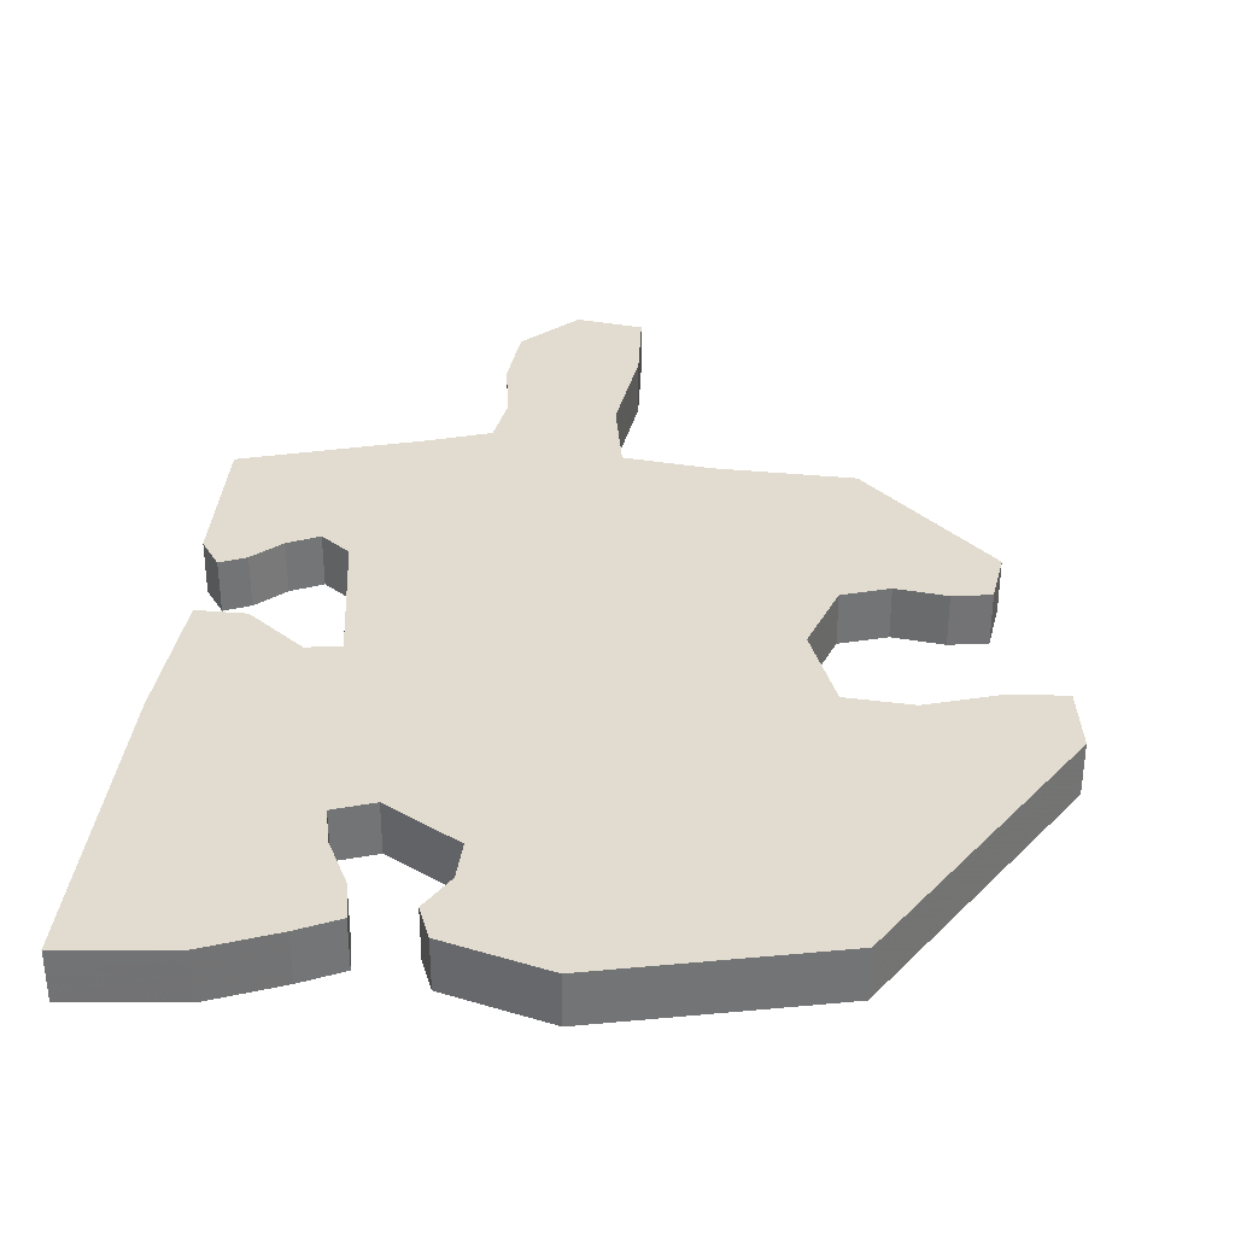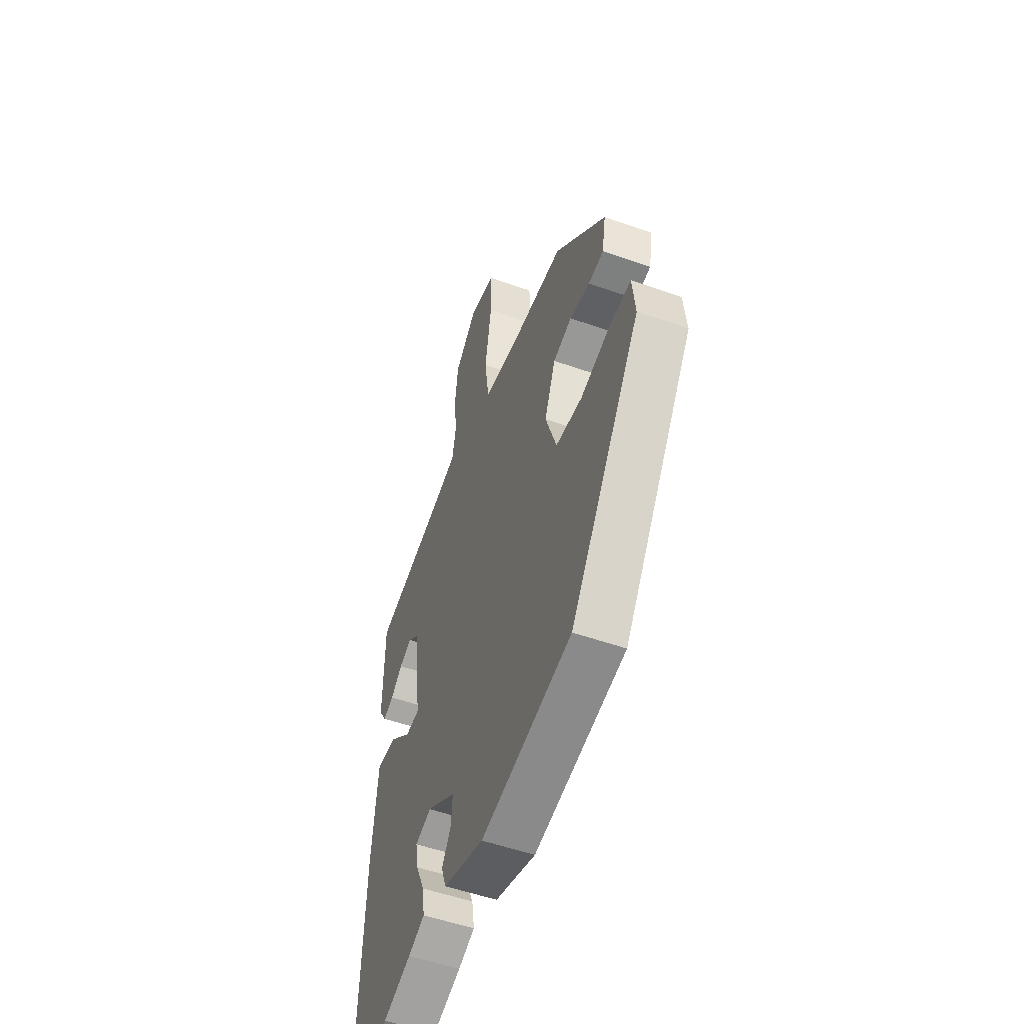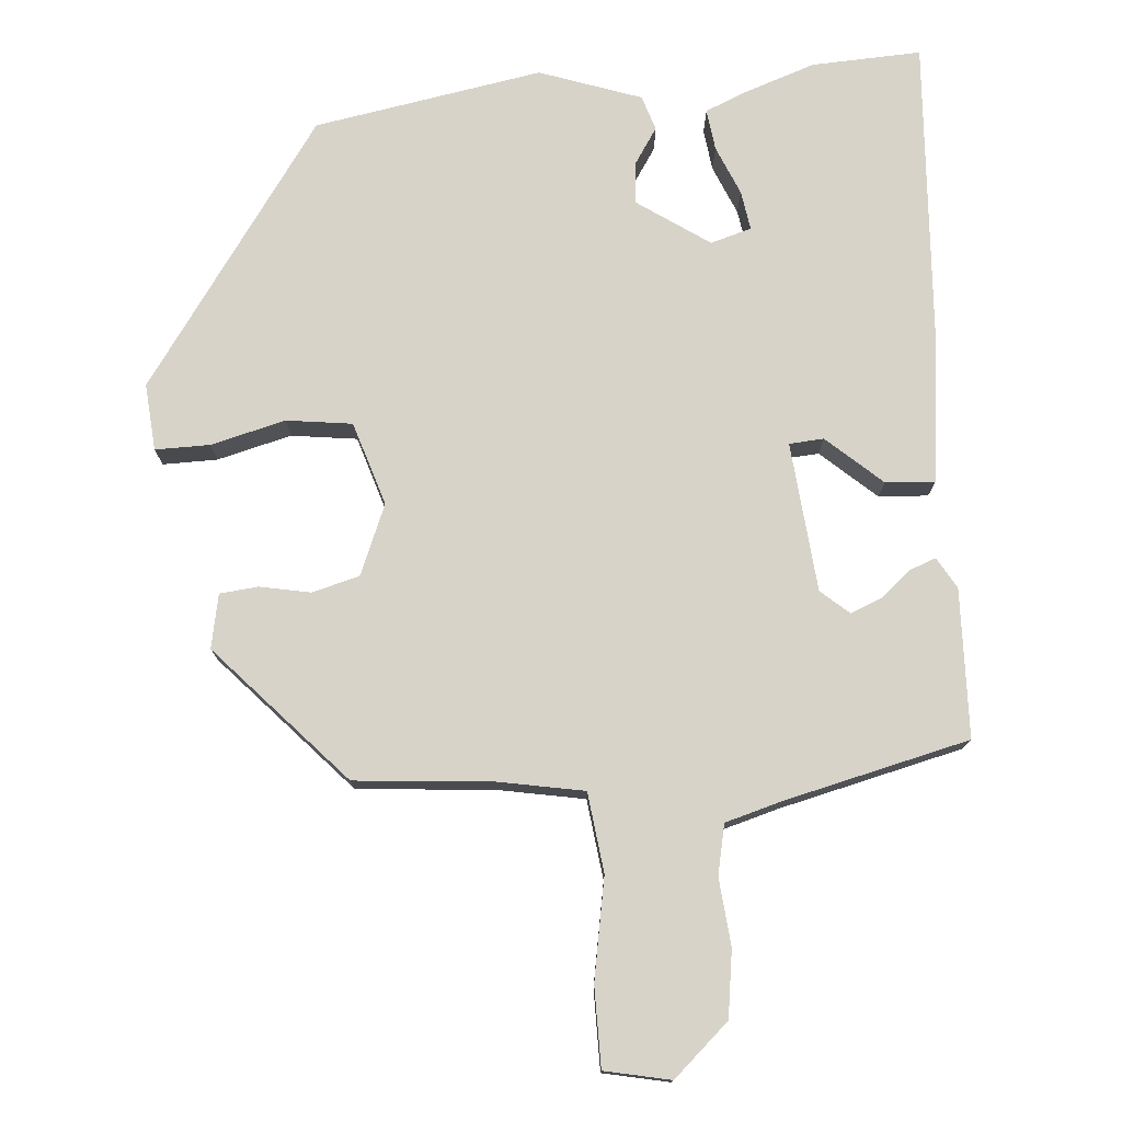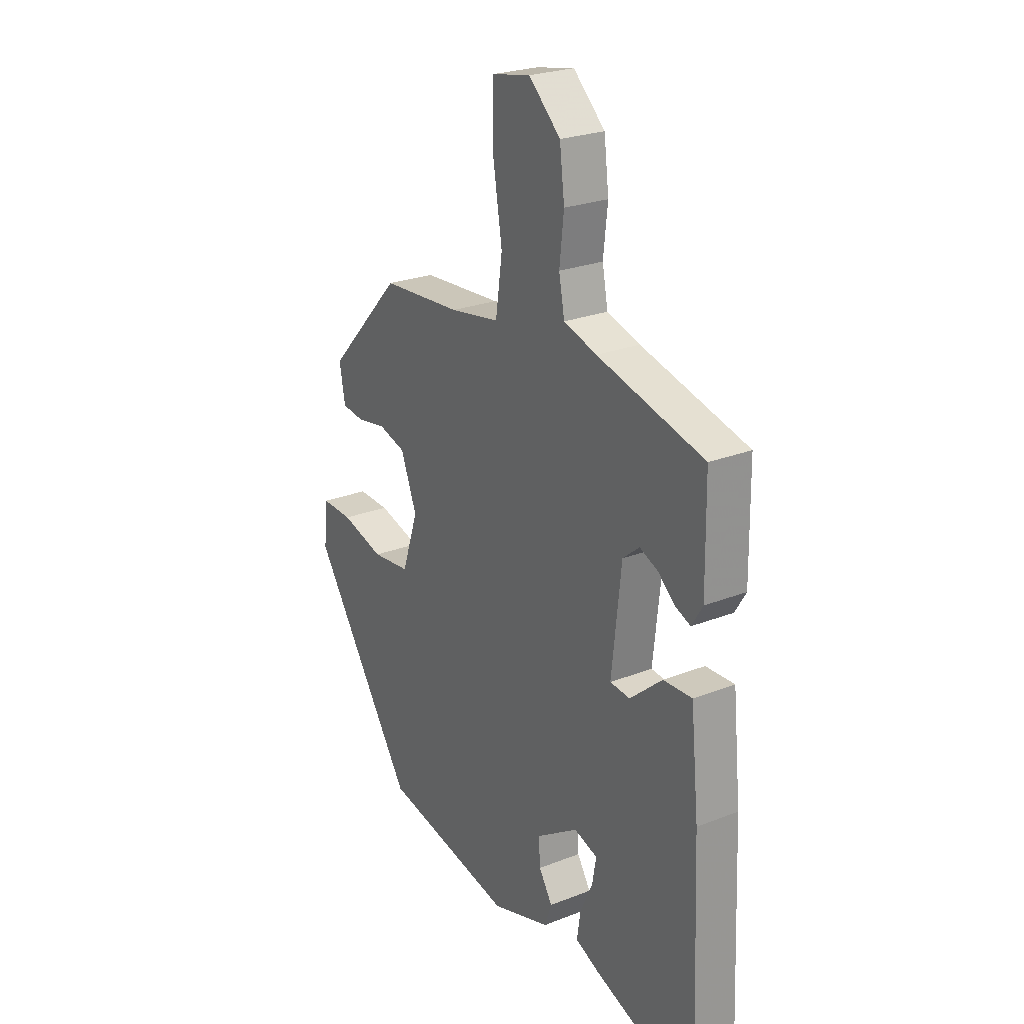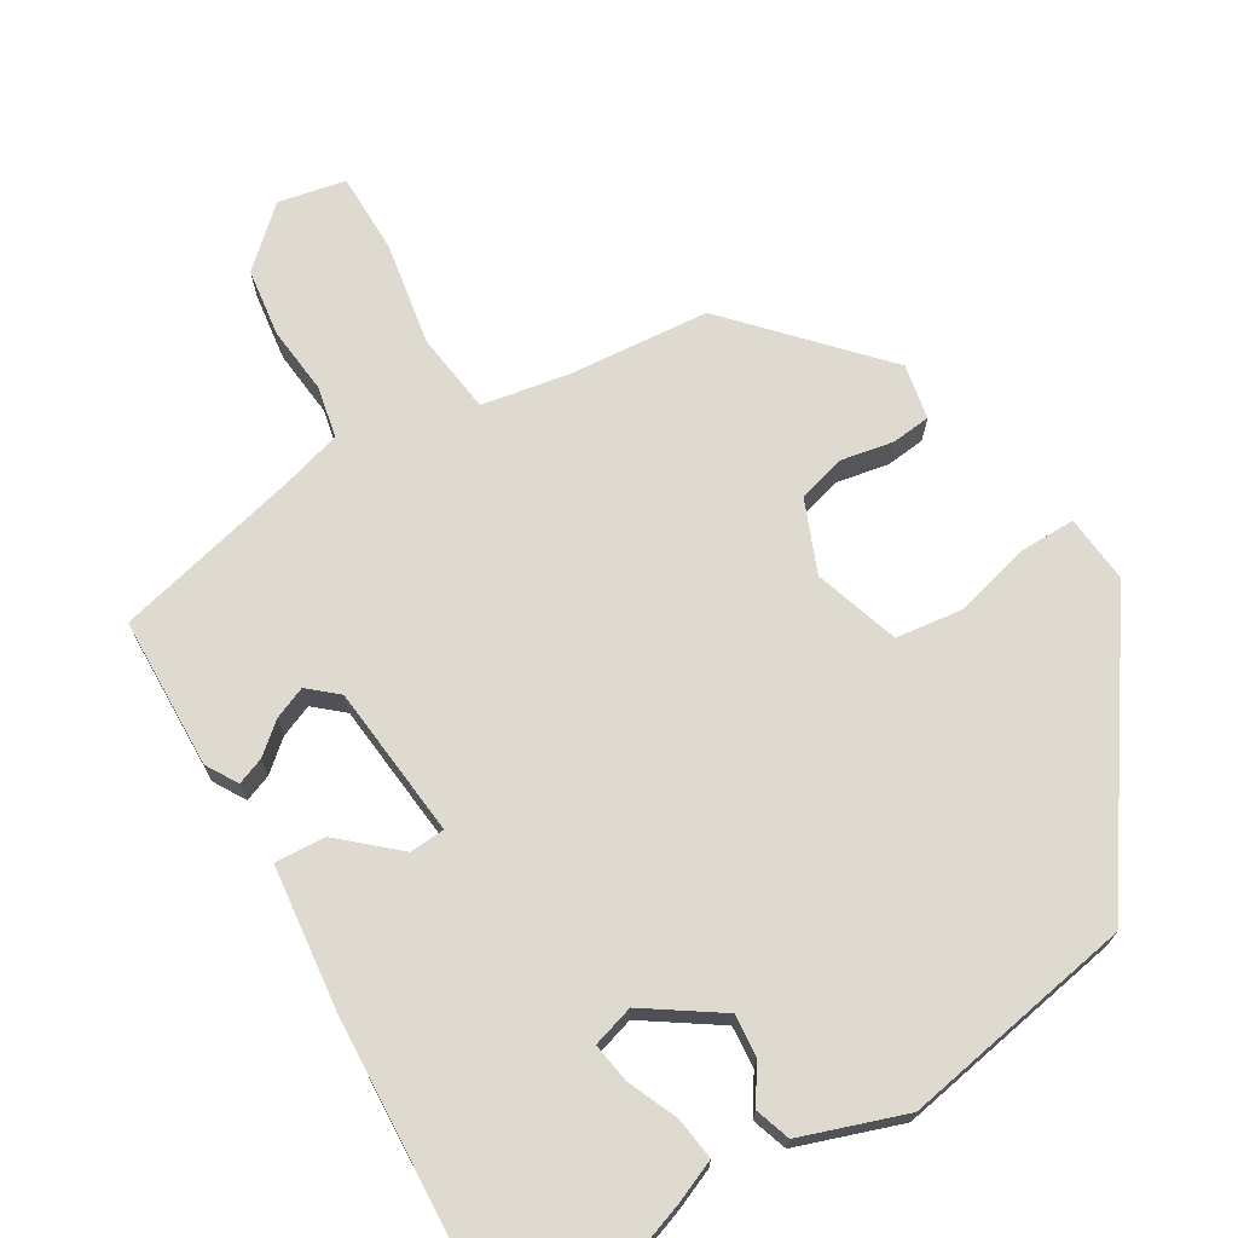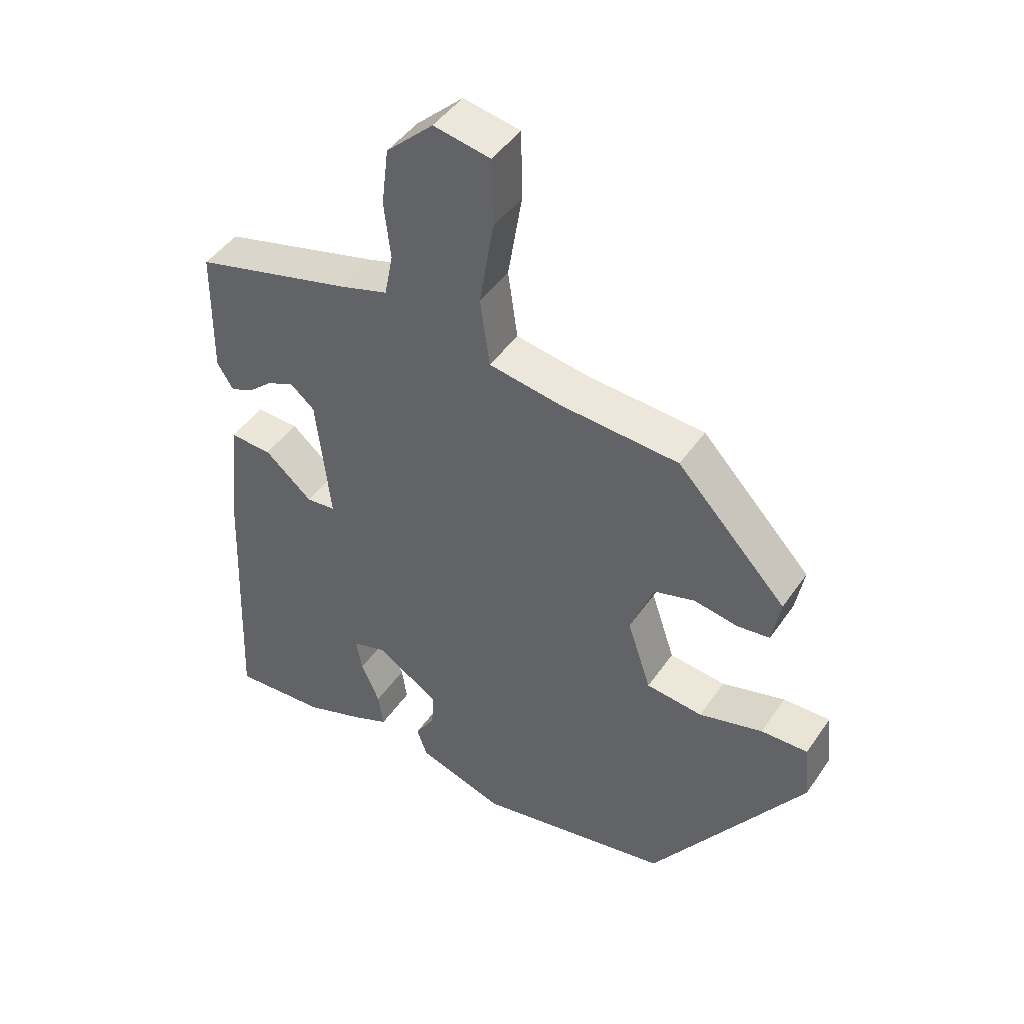
<metadata>
{"format":"obj","ext":"obj","renderer":"f3d","projection":"perspective","resolution":1024,"background":"white","views":[{"elev":34.3,"azim":-176.4,"up":"+Y"},{"elev":-53.1,"azim":-110.7,"up":"+Z"},{"elev":76.3,"azim":-3.6,"up":"+Y"},{"elev":24.9,"azim":57.4,"up":"+Z"},{"elev":70.6,"azim":149.8,"up":"+Y"},{"elev":45.5,"azim":-147.6,"up":"+Z"}]}
</metadata>
<code>
v -0.312 0.07 -0.446
v -0.55 0.07 -0.094
v -0.541 0.07 -0.005
v -0.468 0.07 -0.007
v -0.369 0.07 -0.034
v -0.281 0.07 -0.024
v -0.244 0.07 0.087
v -0.281 0.07 0.181
v -0.344 0.07 0.199
v -0.412 0.07 0.187
v -0.463 0.07 0.193
v -0.476 0.07 0.265
v -0.305 0.07 0.446
v -0.121 0.07 0.459
v -0.007 0.07 0.478
v 0.008 0.07 0.584
v -0.014 0.07 0.719
v -0.012 0.07 0.825
v 0.076 0.07 0.842
v 0.149 0.07 0.774
v 0.16 0.07 0.685
v 0.15 0.07 0.596
v 0.163 0.07 0.529
v 0.239 0.07 0.506
v 0.484 0.07 0.443
v 0.487 0.07 0.245
v 0.462 0.07 0.204
v 0.427 0.07 0.218
v 0.388 0.07 0.252
v 0.346 0.07 0.27
v 0.308 0.07 0.238
v 0.286 0.07 0.039
v 0.332 0.07 0.035
v 0.406 0.07 0.099
v 0.472 0.07 0.102
v 0.491 0.07 -0.085
v 0.509 0.07 -0.501
v 0.363 0.07 -0.492
v 0.269 0.07 -0.458
v 0.214 0.07 -0.434
v 0.222 0.07 -0.379
v 0.251 0.07 -0.314
v 0.26 0.07 -0.262
v 0.206 0.07 -0.245
v 0.109 0.07 -0.309
v 0.113 0.07 -0.364
v 0.144 0.07 -0.413
v 0.128 0.07 -0.459
v -0.008 0.07 -0.504
v -0.312 0 -0.446
v -0.55 0 -0.094
v -0.541 0 -0.005
v -0.468 0 -0.007
v -0.369 0 -0.034
v -0.281 0 -0.024
v -0.244 0 0.087
v -0.281 0 0.181
v -0.344 0 0.199
v -0.412 0 0.187
v -0.463 0 0.193
v -0.476 0 0.265
v -0.305 0 0.446
v -0.121 0 0.459
v -0.007 0 0.478
v 0.008 0 0.584
v -0.014 0 0.719
v -0.012 0 0.825
v 0.076 0 0.842
v 0.149 0 0.774
v 0.16 0 0.685
v 0.15 0 0.596
v 0.163 0 0.529
v 0.239 0 0.506
v 0.484 0 0.443
v 0.487 0 0.245
v 0.462 0 0.204
v 0.427 0 0.218
v 0.388 0 0.252
v 0.346 0 0.27
v 0.308 0 0.238
v 0.286 0 0.039
v 0.332 0 0.035
v 0.406 0 0.099
v 0.472 0 0.102
v 0.491 0 -0.085
v 0.509 0 -0.501
v 0.363 0 -0.492
v 0.269 0 -0.458
v 0.214 0 -0.434
v 0.222 0 -0.379
v 0.251 0 -0.314
v 0.26 0 -0.262
v 0.206 0 -0.245
v 0.109 0 -0.309
v 0.113 0 -0.364
v 0.144 0 -0.413
v 0.128 0 -0.459
v -0.008 0 -0.504
f 3 4 5
f 2 3 5
f 1 2 5
f 49 1 5
f 48 49 5
f 47 48 5
f 46 47 5
f 45 46 5 6
f 44 45 6 7
f 43 44 7 8
f 40 41 42
f 39 40 42
f 38 39 42
f 37 38 42
f 36 37 42
f 35 36 42
f 35 42 43
f 34 35 43
f 33 34 43
f 32 33 43
f 27 28 29
f 26 27 29
f 25 26 29
f 24 25 29
f 23 24 29 30
f 20 21 22
f 19 20 22
f 18 19 22
f 17 18 22
f 16 17 22
f 15 16 22 23
f 12 13 14
f 11 12 14
f 10 11 14
f 9 10 14
f 8 9 14 15
f 8 15 23
f 43 8 23
f 32 43 23
f 23 30 31
f 23 31 32
f 54 53 52
f 54 52 51
f 54 51 50
f 54 50 98
f 54 98 97
f 54 97 96
f 54 96 95
f 55 54 95 94
f 56 55 94 93
f 57 56 93 92
f 91 90 89
f 91 89 88
f 91 88 87
f 91 87 86
f 91 86 85
f 91 85 84
f 92 91 84
f 92 84 83
f 92 83 82
f 92 82 81
f 78 77 76
f 78 76 75
f 78 75 74
f 78 74 73
f 79 78 73 72
f 71 70 69
f 71 69 68
f 71 68 67
f 71 67 66
f 71 66 65
f 72 71 65 64
f 63 62 61
f 63 61 60
f 63 60 59
f 63 59 58
f 64 63 58 57
f 72 64 57
f 72 57 92
f 72 92 81
f 80 79 72
f 81 80 72
f 1 50 51 2
f 2 51 52 3
f 3 52 53 4
f 4 53 54 5
f 5 54 55 6
f 6 55 56 7
f 7 56 57 8
f 8 57 58 9
f 9 58 59 10
f 10 59 60 11
f 11 60 61 12
f 12 61 62 13
f 13 62 63 14
f 14 63 64 15
f 15 64 65 16
f 16 65 66 17
f 17 66 67 18
f 18 67 68 19
f 19 68 69 20
f 20 69 70 21
f 21 70 71 22
f 22 71 72 23
f 23 72 73 24
f 24 73 74 25
f 25 74 75 26
f 26 75 76 27
f 27 76 77 28
f 28 77 78 29
f 29 78 79 30
f 30 79 80 31
f 31 80 81 32
f 32 81 82 33
f 33 82 83 34
f 34 83 84 35
f 35 84 85 36
f 36 85 86 37
f 37 86 87 38
f 38 87 88 39
f 39 88 89 40
f 40 89 90 41
f 41 90 91 42
f 42 91 92 43
f 43 92 93 44
f 44 93 94 45
f 45 94 95 46
f 46 95 96 47
f 47 96 97 48
f 48 97 98 49
f 49 98 50 1

</code>
